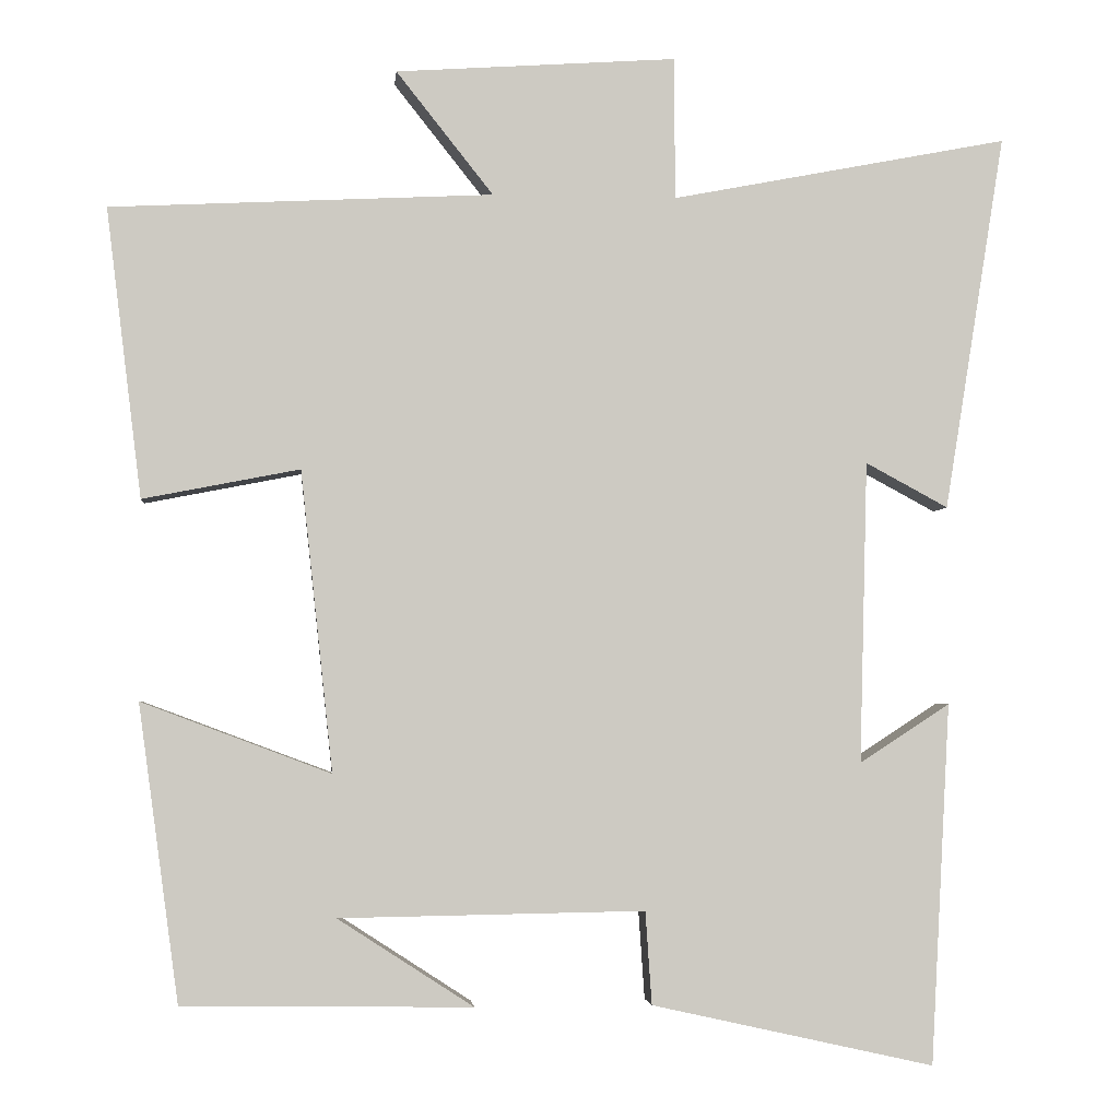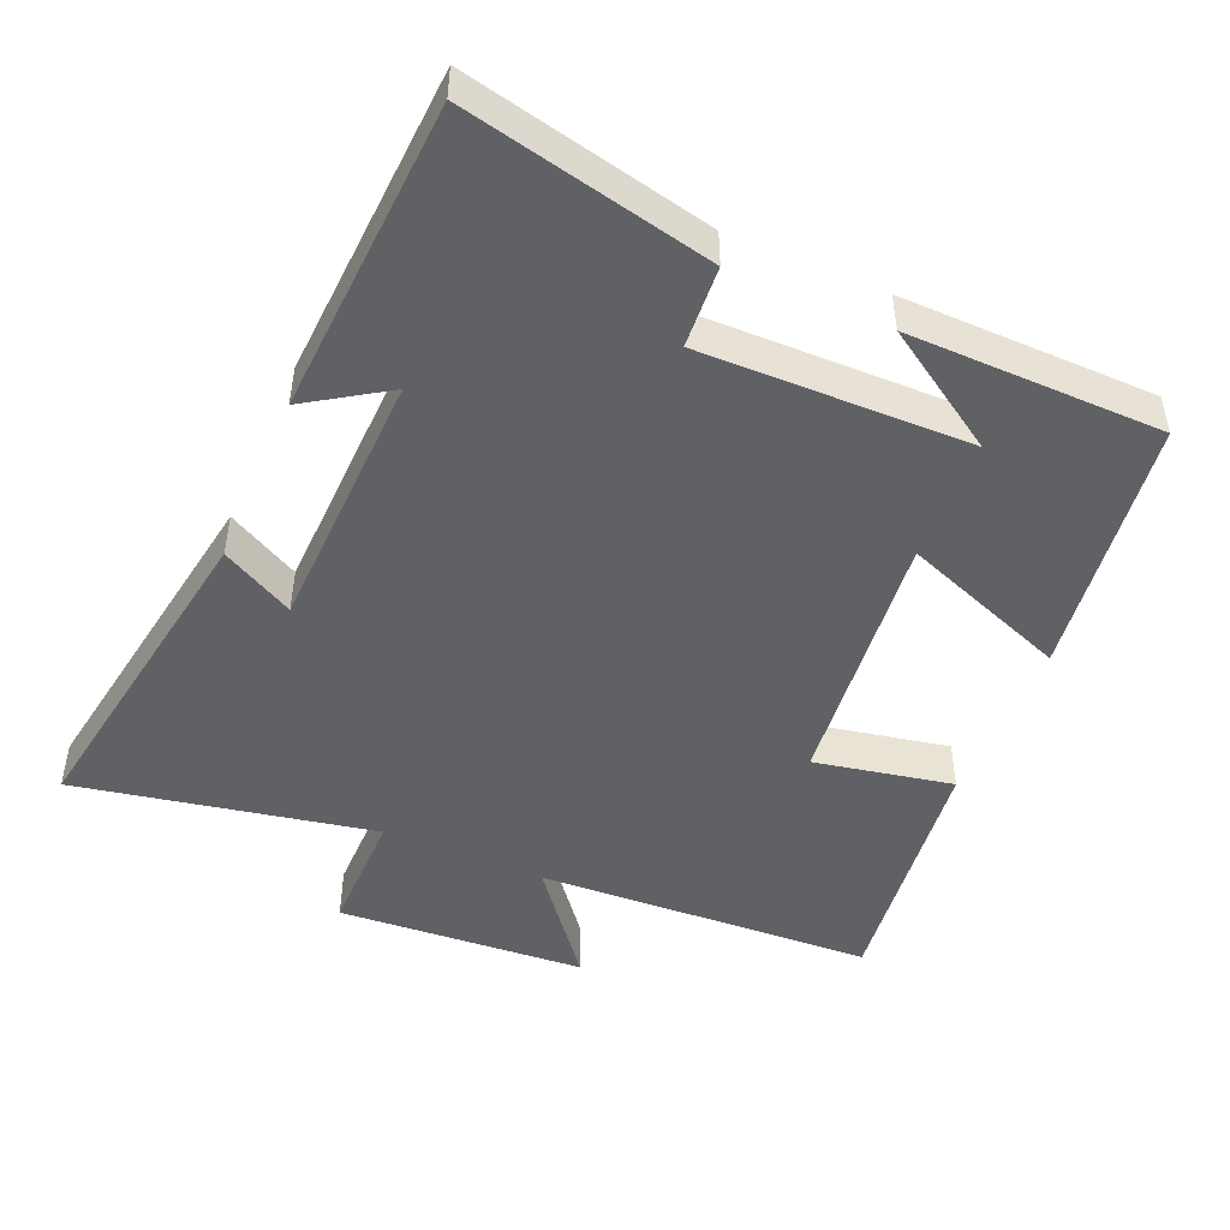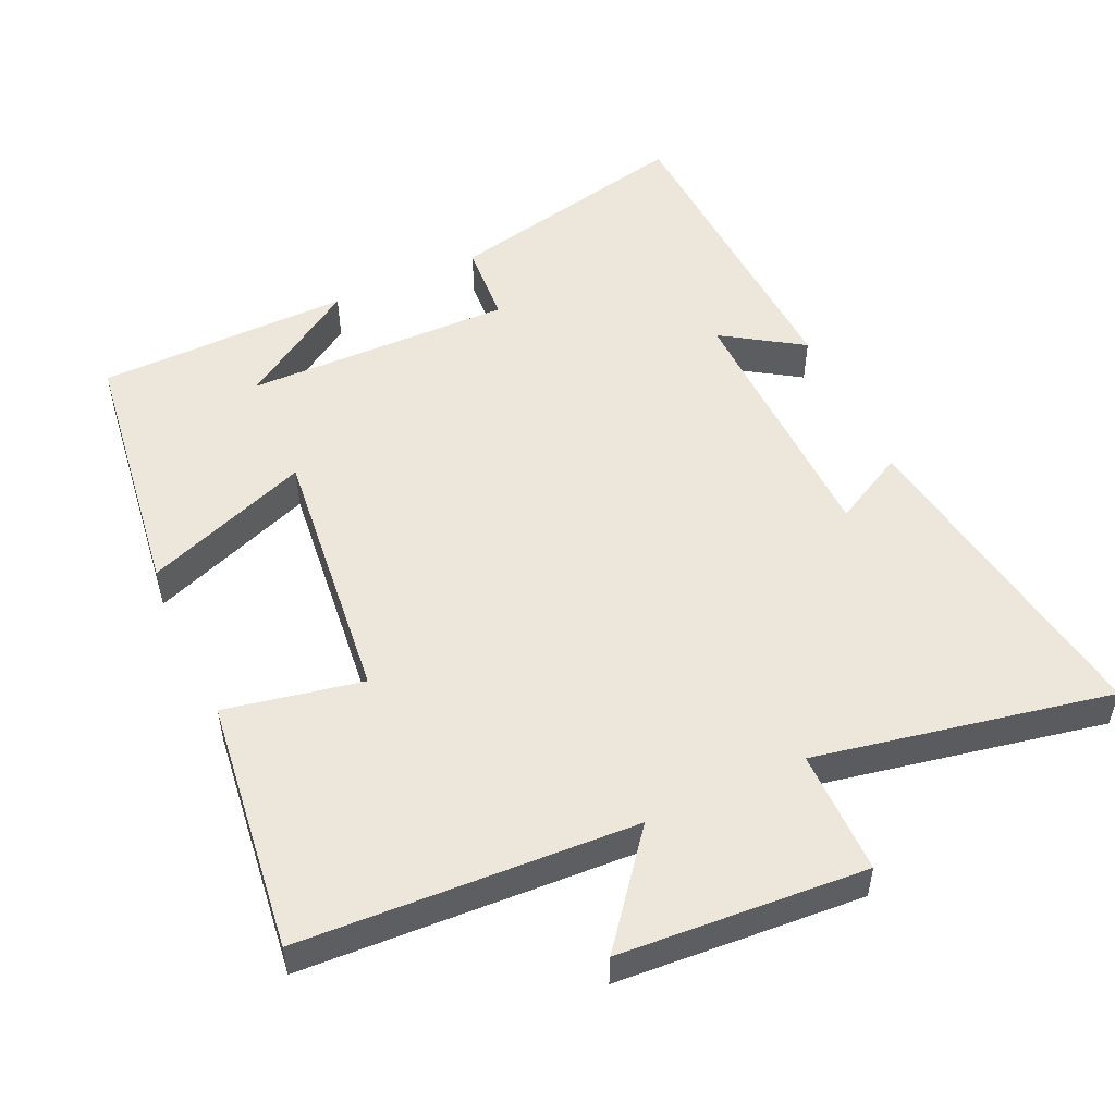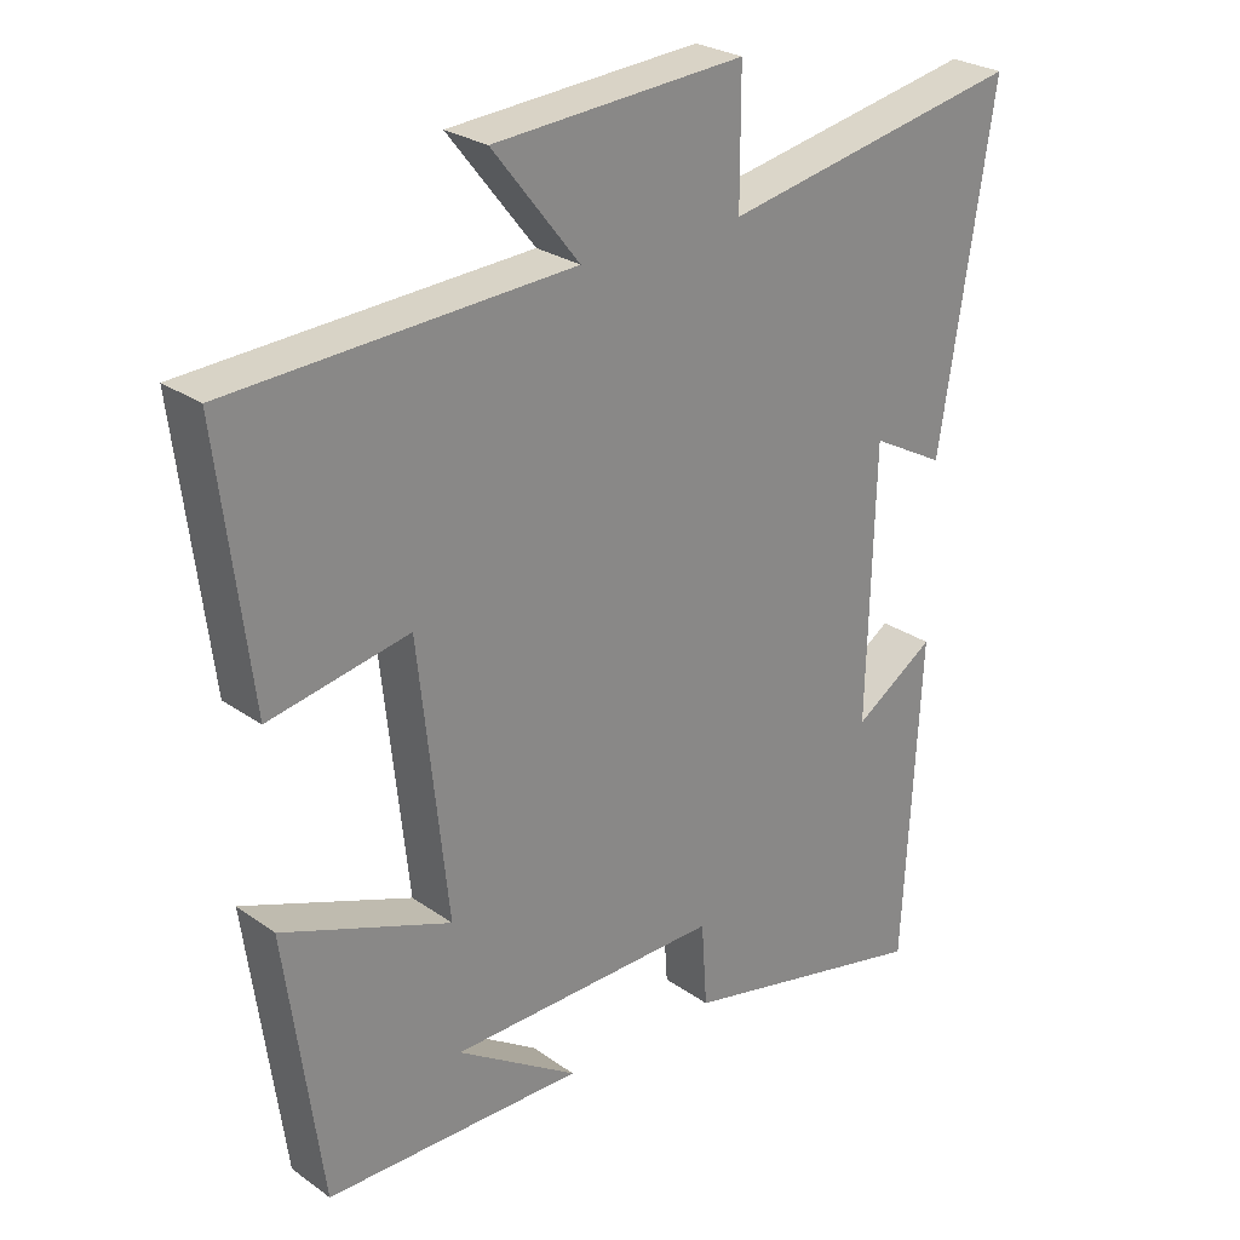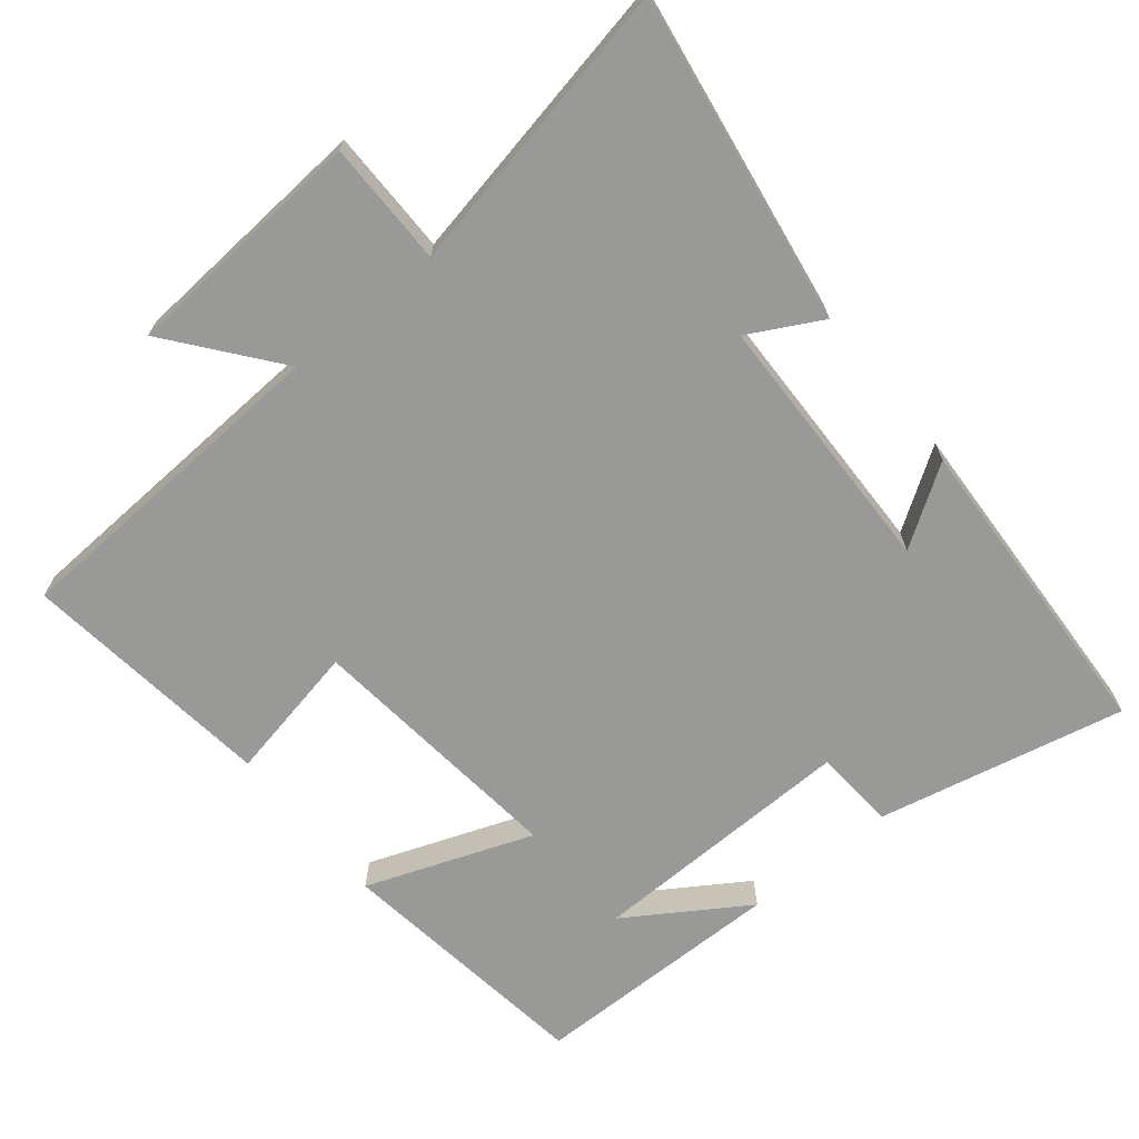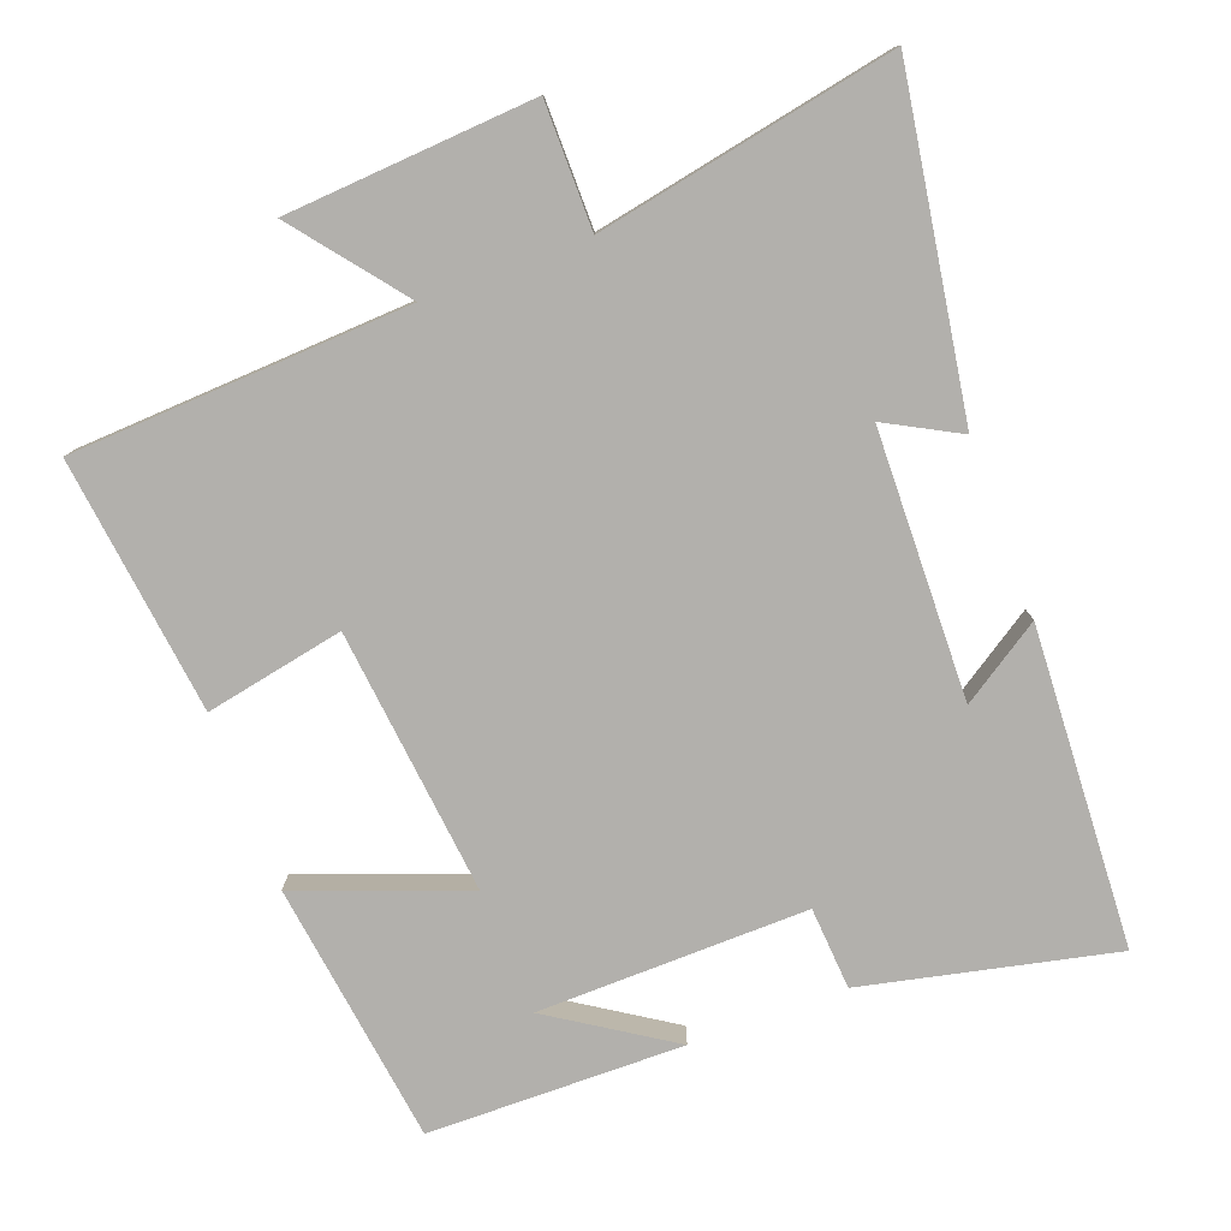
<metadata>
{"format":"obj","ext":"obj","renderer":"f3d","projection":"perspective","resolution":1024,"background":"white","views":[{"elev":-3.2,"azim":-5.5,"up":"+Z"},{"elev":-47.8,"azim":156.7,"up":"+Y"},{"elev":52.2,"azim":-24.6,"up":"+Y"},{"elev":26.5,"azim":-42.3,"up":"+Z"},{"elev":-68.8,"azim":39.3,"up":"+Y"},{"elev":-78.7,"azim":20.5,"up":"+Y"}]}
</metadata>
<code>
v 0.575 0.07 0.581
v 0.5 0.07 0.115
v 0.398 0.07 0.17
v 0.388 0.07 -0.204
v 0.5 0.07 -0.131
v 0.476 0.07 -0.578
v 0.126 0.07 -0.5
v 0.118 0.07 -0.385
v -0.26 0.07 -0.391
v -0.092 0.07 -0.5
v -0.45 0.07 -0.495
v -0.5 0.07 -0.128
v -0.266 0.07 -0.216
v -0.306 0.07 0.156
v -0.5 0.07 0.118
v -0.544 0.07 0.476
v -0.071 0.07 0.5
v -0.191 0.07 0.652
v 0.157 0.07 0.676
v 0.157 0.07 0.5
v 0.575 0 0.581
v 0.5 0 0.115
v 0.398 0 0.17
v 0.388 0 -0.204
v 0.5 0 -0.131
v 0.476 0 -0.578
v 0.126 0 -0.5
v 0.118 0 -0.385
v -0.26 0 -0.391
v -0.092 0 -0.5
v -0.45 0 -0.495
v -0.5 0 -0.128
v -0.266 0 -0.216
v -0.306 0 0.156
v -0.5 0 0.118
v -0.544 0 0.476
v -0.071 0 0.5
v -0.191 0 0.652
v 0.157 0 0.676
v 0.157 0 0.5
f 17 18 19 20
f 15 16 17 20
f 14 15 20 1
f 13 14 1
f 11 12 13
f 9 10 11
f 9 11 13 1
f 5 6 7 8
f 4 5 8
f 3 4 8 9
f 1 2 3
f 1 3 9
f 40 39 38 37
f 40 37 36 35
f 21 40 35 34
f 21 34 33
f 33 32 31
f 31 30 29
f 21 33 31 29
f 28 27 26 25
f 28 25 24
f 29 28 24 23
f 23 22 21
f 29 23 21
f 1 21 22 2
f 2 22 23 3
f 3 23 24 4
f 4 24 25 5
f 5 25 26 6
f 6 26 27 7
f 7 27 28 8
f 8 28 29 9
f 9 29 30 10
f 10 30 31 11
f 11 31 32 12
f 12 32 33 13
f 13 33 34 14
f 14 34 35 15
f 15 35 36 16
f 16 36 37 17
f 17 37 38 18
f 18 38 39 19
f 19 39 40 20
f 20 40 21 1

</code>
